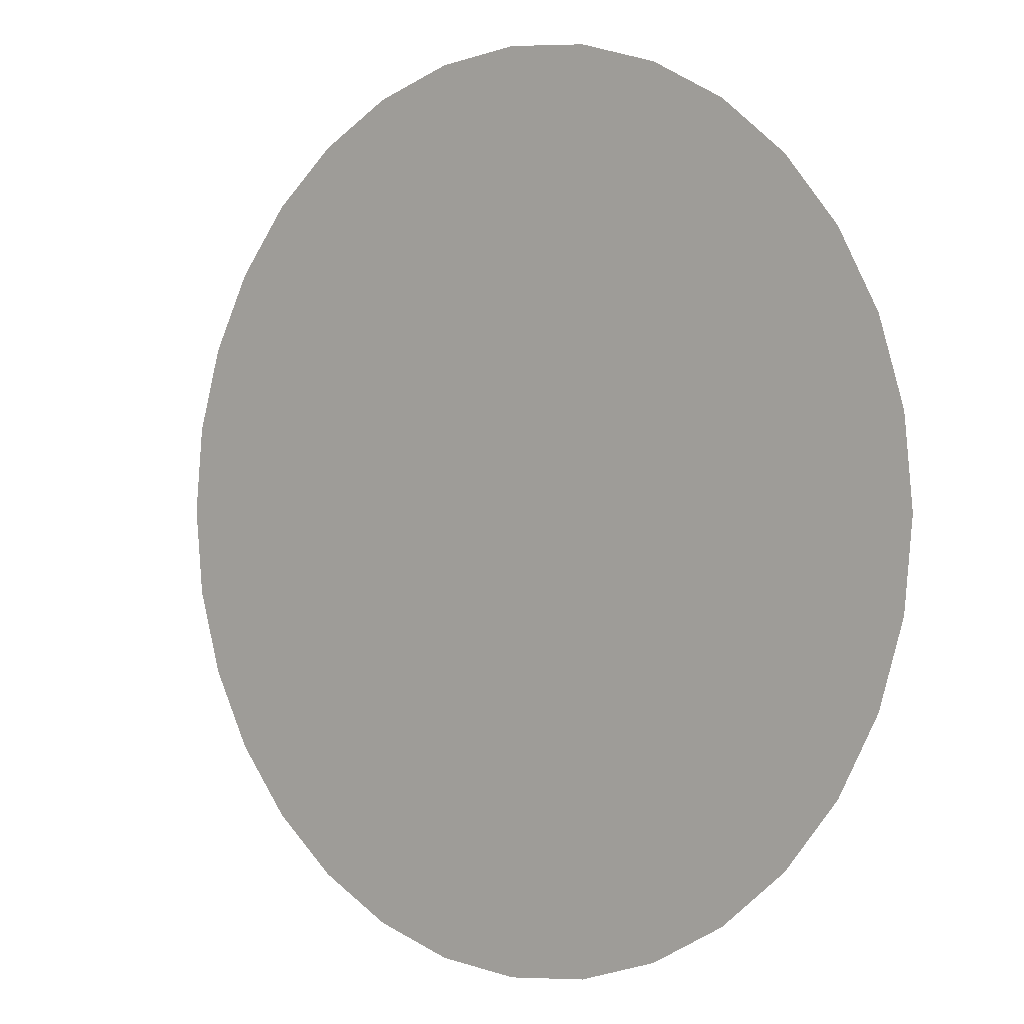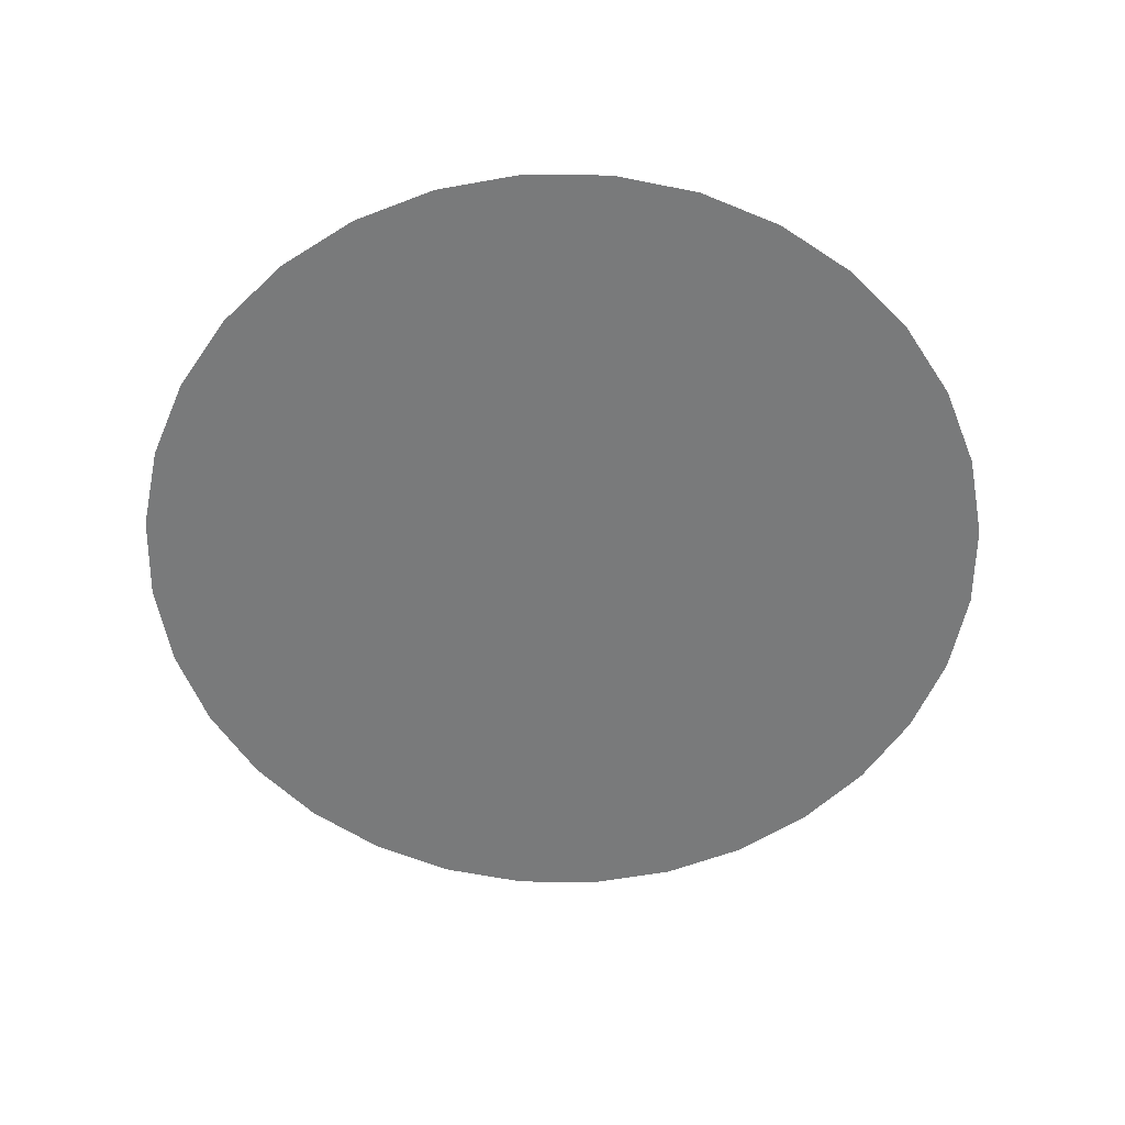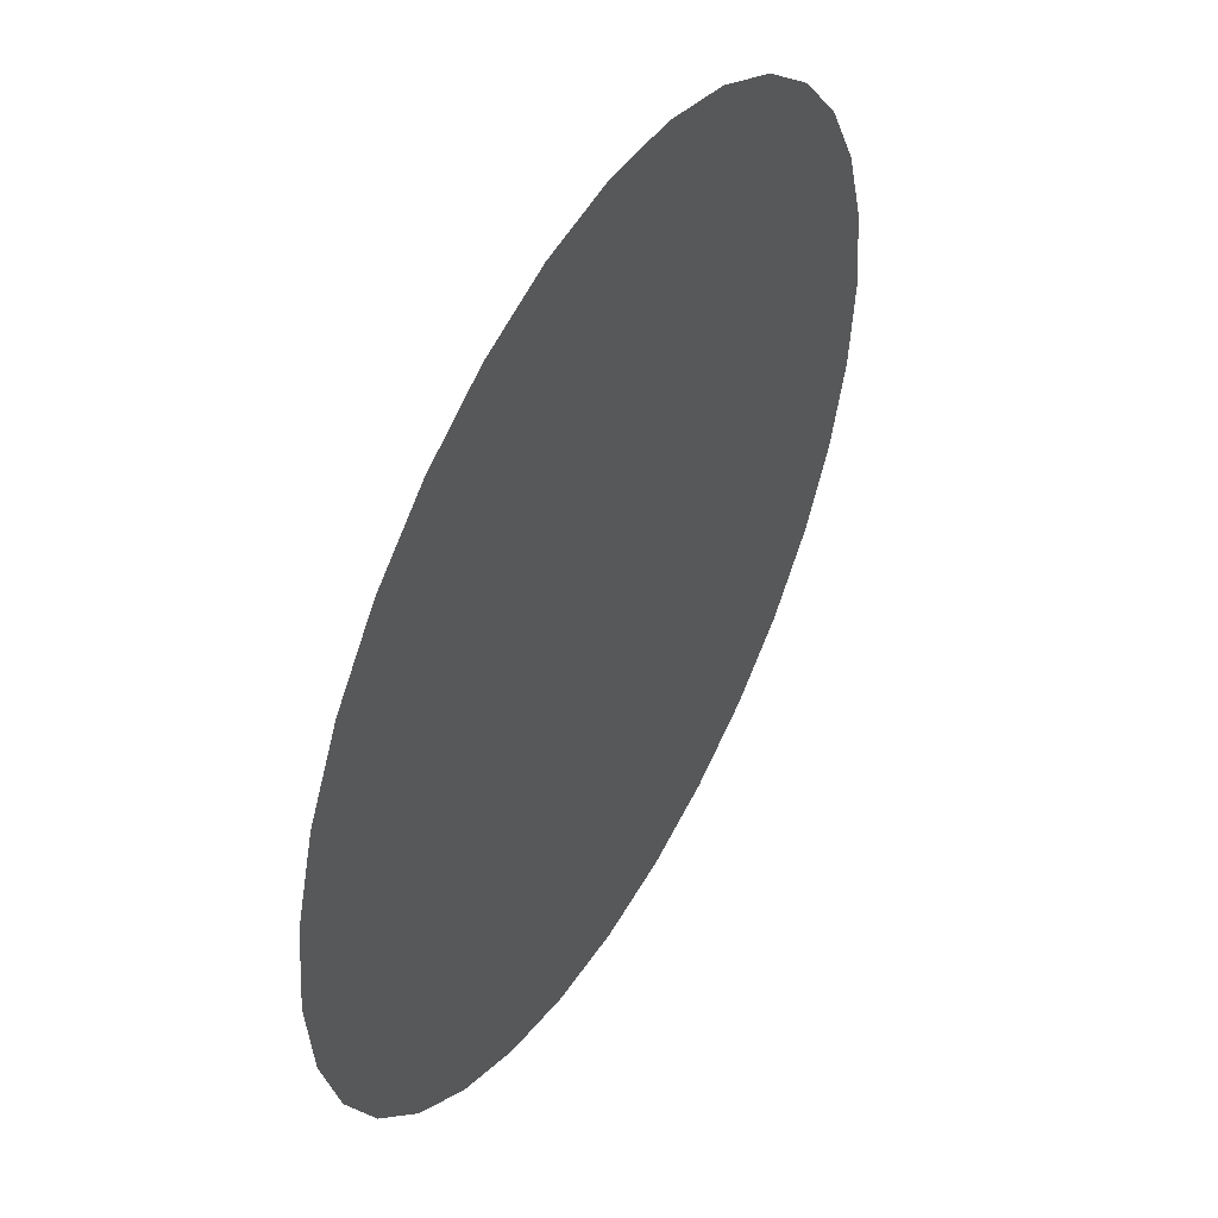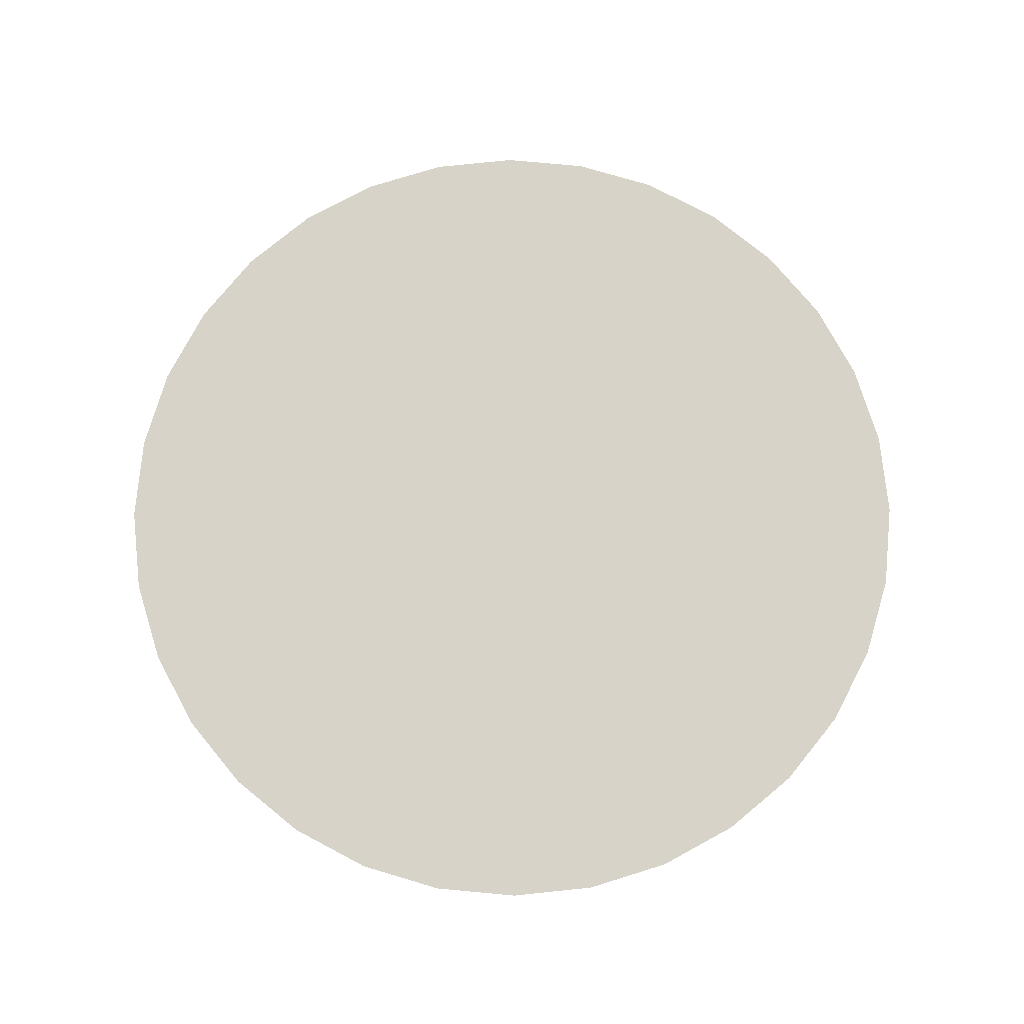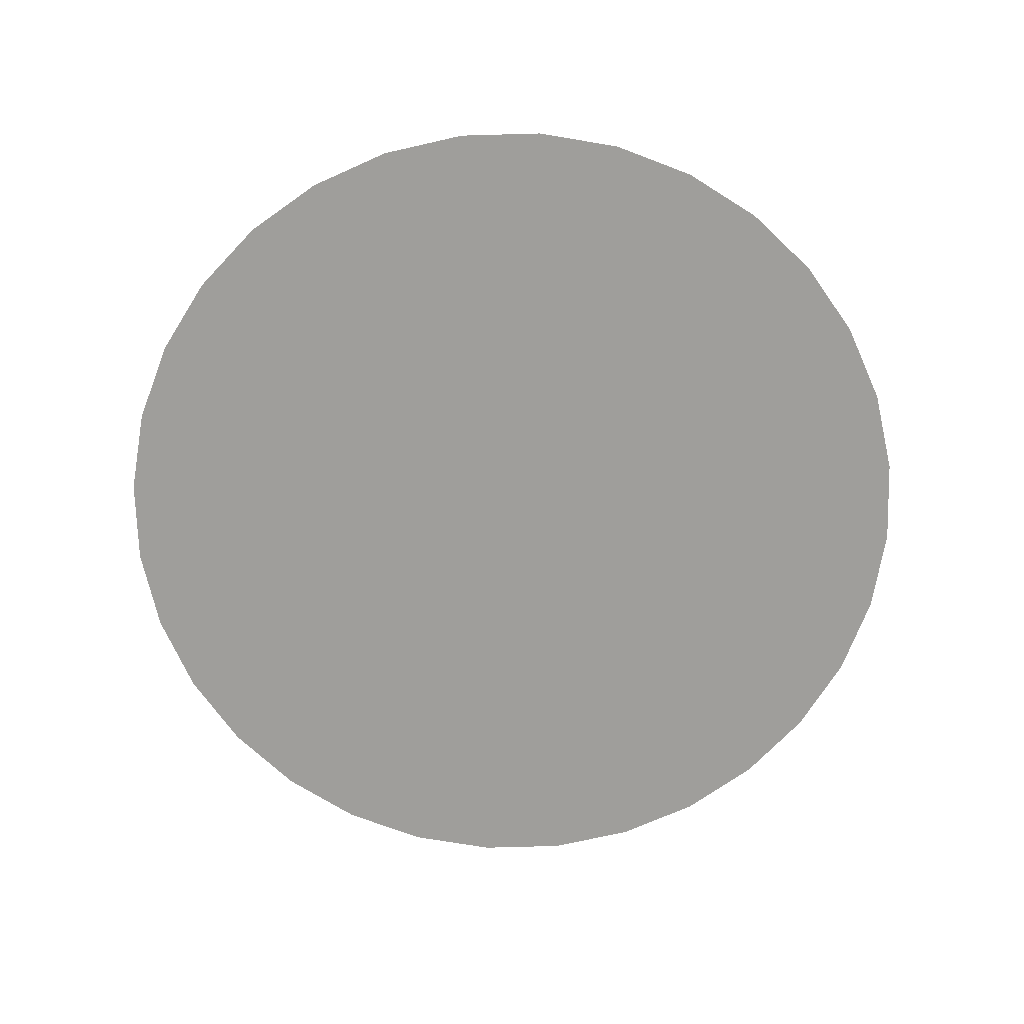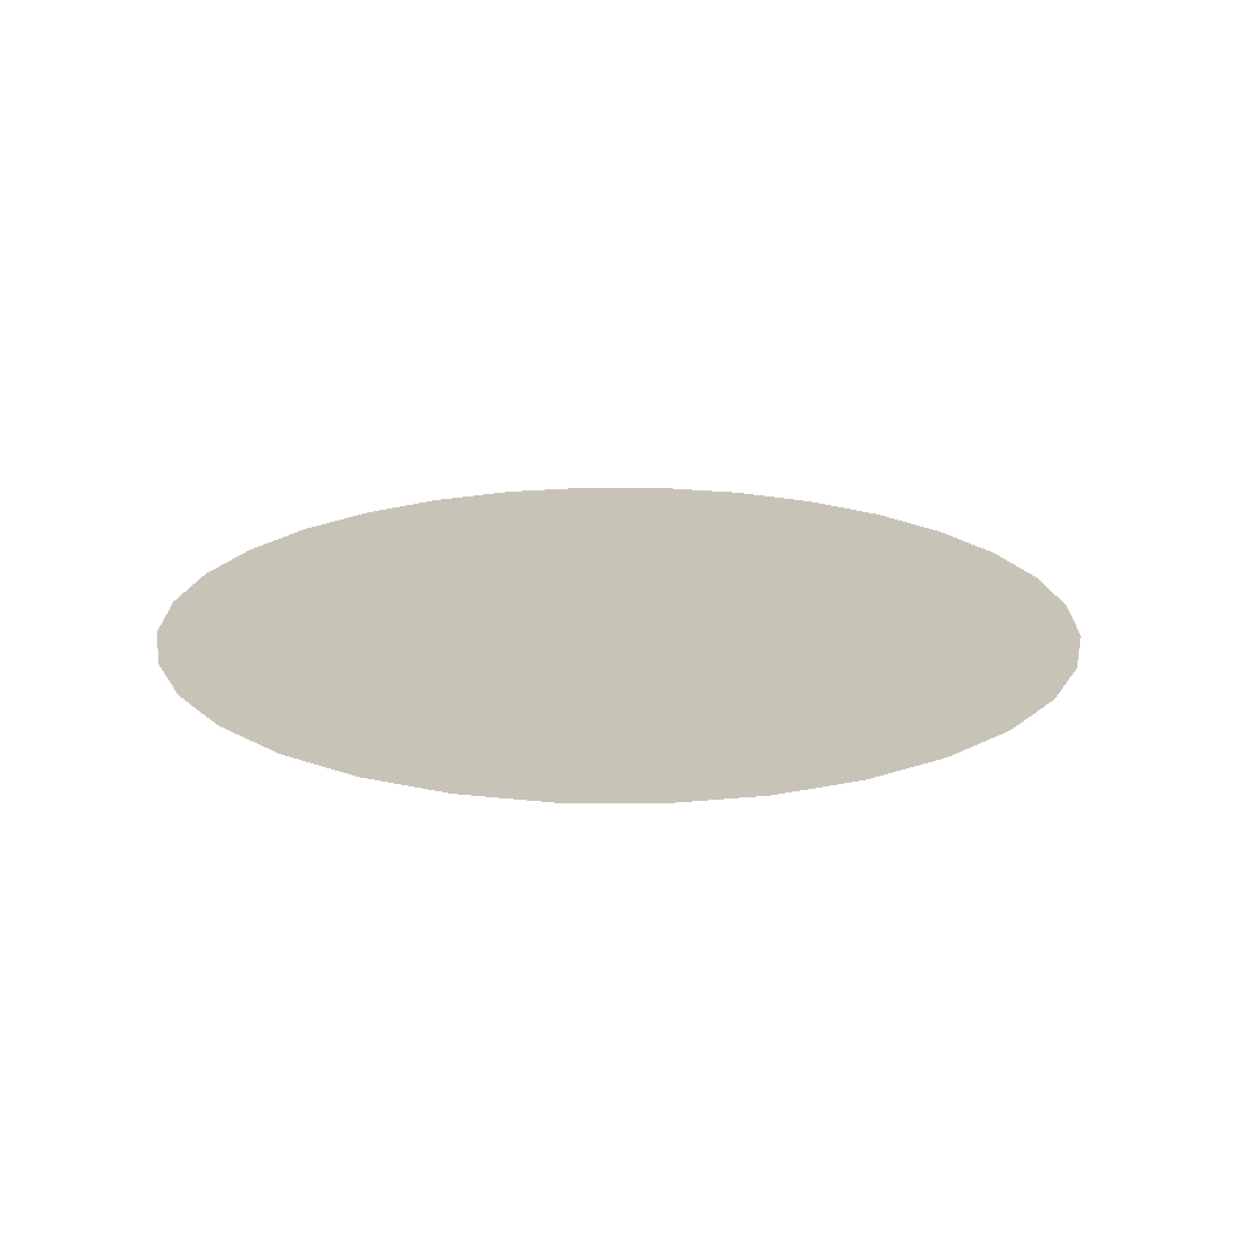
<metadata>
{"format":"obj","ext":"obj","renderer":"f3d","projection":"perspective","resolution":1024,"background":"white","views":[{"elev":0.2,"azim":40.7,"up":"+Y"},{"elev":-58.0,"azim":-96.3,"up":"+Z"},{"elev":48.0,"azim":-60.3,"up":"+Y"},{"elev":76.4,"azim":55.9,"up":"+Z"},{"elev":-70.8,"azim":176.0,"up":"+Z"},{"elev":19.7,"azim":-173.6,"up":"+Z"}]}
</metadata>
<code>
g Bottom_Left_Circle
v -0.1951 0.9808 0
v 0 1 0
v 0.1951 0.9808 0
v 0.3827 0.9239 0
v 0.5556 0.8315 0
v 0.7071 0.7071 0
v 0.8315 0.5556 0
v 0.9239 0.3827 0
v 0.9808 0.1951 0
v 1 1e-06 0
v 0.9808 -0.1951 -0
v 0.9239 -0.3827 -0
v 0.8315 -0.5556 -0
v 0.7071 -0.7071 -0
v 0.5556 -0.8315 -0
v 0.3827 -0.9239 -0
v 0.1951 -0.9808 -0
v 0 -1 -0
v -0.1951 -0.9808 -0
v -0.3827 -0.9239 -0
v -0.5556 -0.8315 -0
v -0.7071 -0.7071 -0
v -0.8315 -0.5556 -0
v -0.9239 -0.3827 -0
v -0.9808 -0.1951 -0
v -1 0 0
v -0.9808 0.1951 0
v -0.9239 0.3827 0
v -0.8315 0.5556 0
v -0.7071 0.7071 0
v -0.5556 0.8315 0
v -0.3827 0.9239 0
f 16 24 8
f 32 1 27
f 2 3 4
f 4 5 8
f 6 7 8
f 8 9 10
f 10 11 8
f 12 13 14
f 14 15 16
f 16 17 18
f 18 19 16
f 20 21 22
f 22 23 20
f 24 25 1
f 26 27 25
f 28 29 30
f 30 31 28
f 1 2 4
f 5 6 8
f 8 11 16
f 12 14 11
f 16 19 24
f 20 23 24
f 25 27 1
f 28 31 32
f 1 4 8
f 11 14 16
f 19 20 24
f 27 28 32
f 1 8 24

</code>
